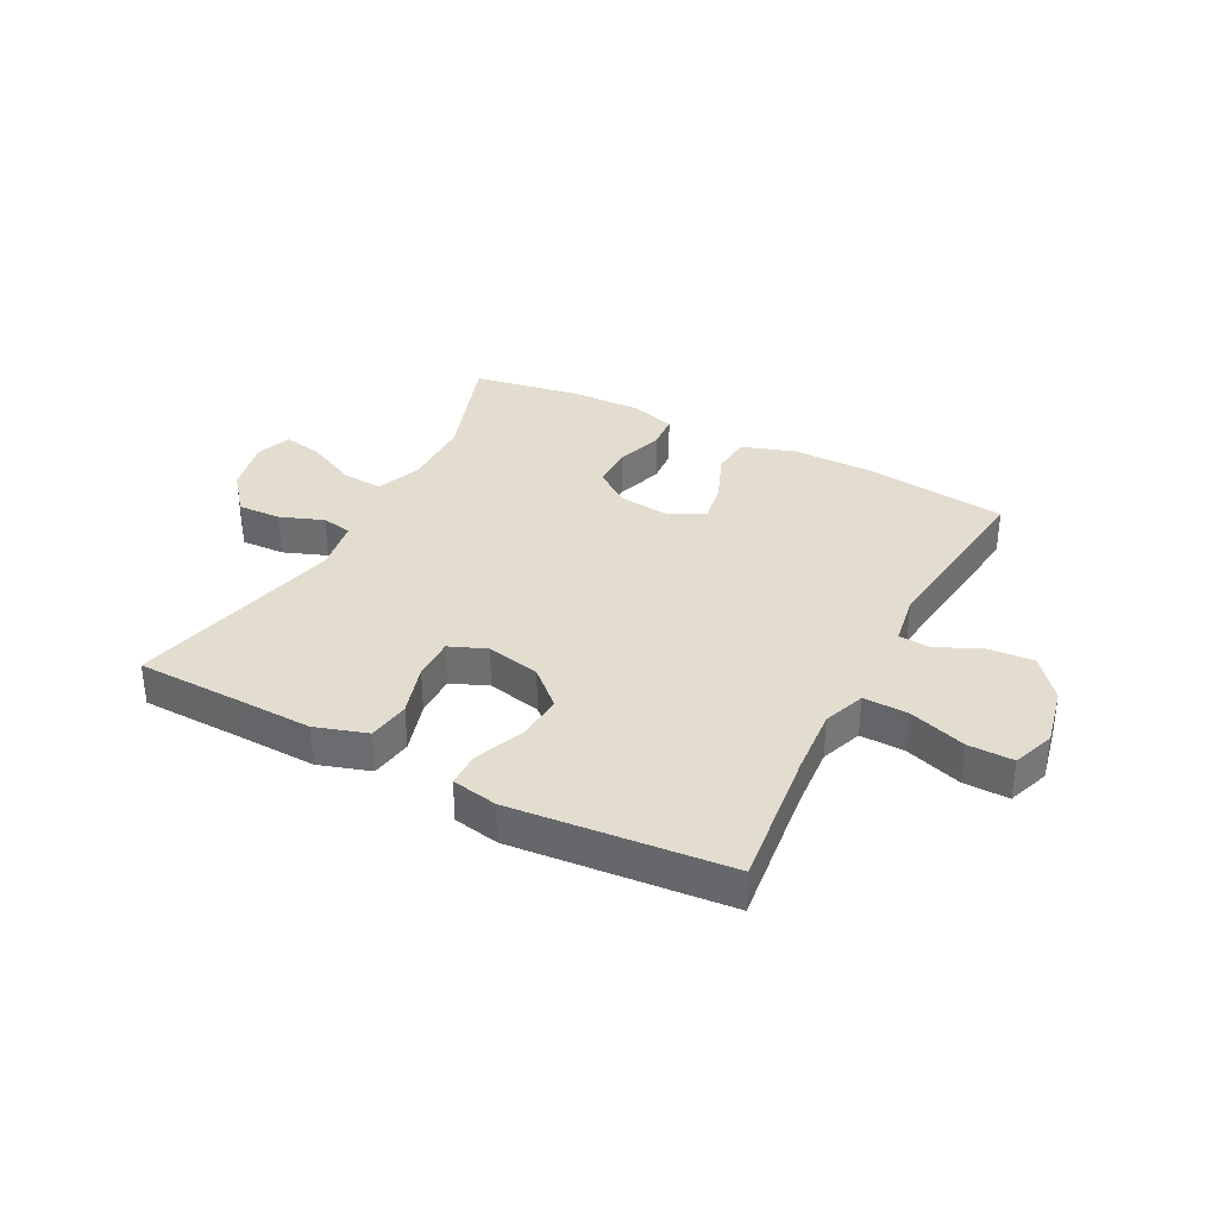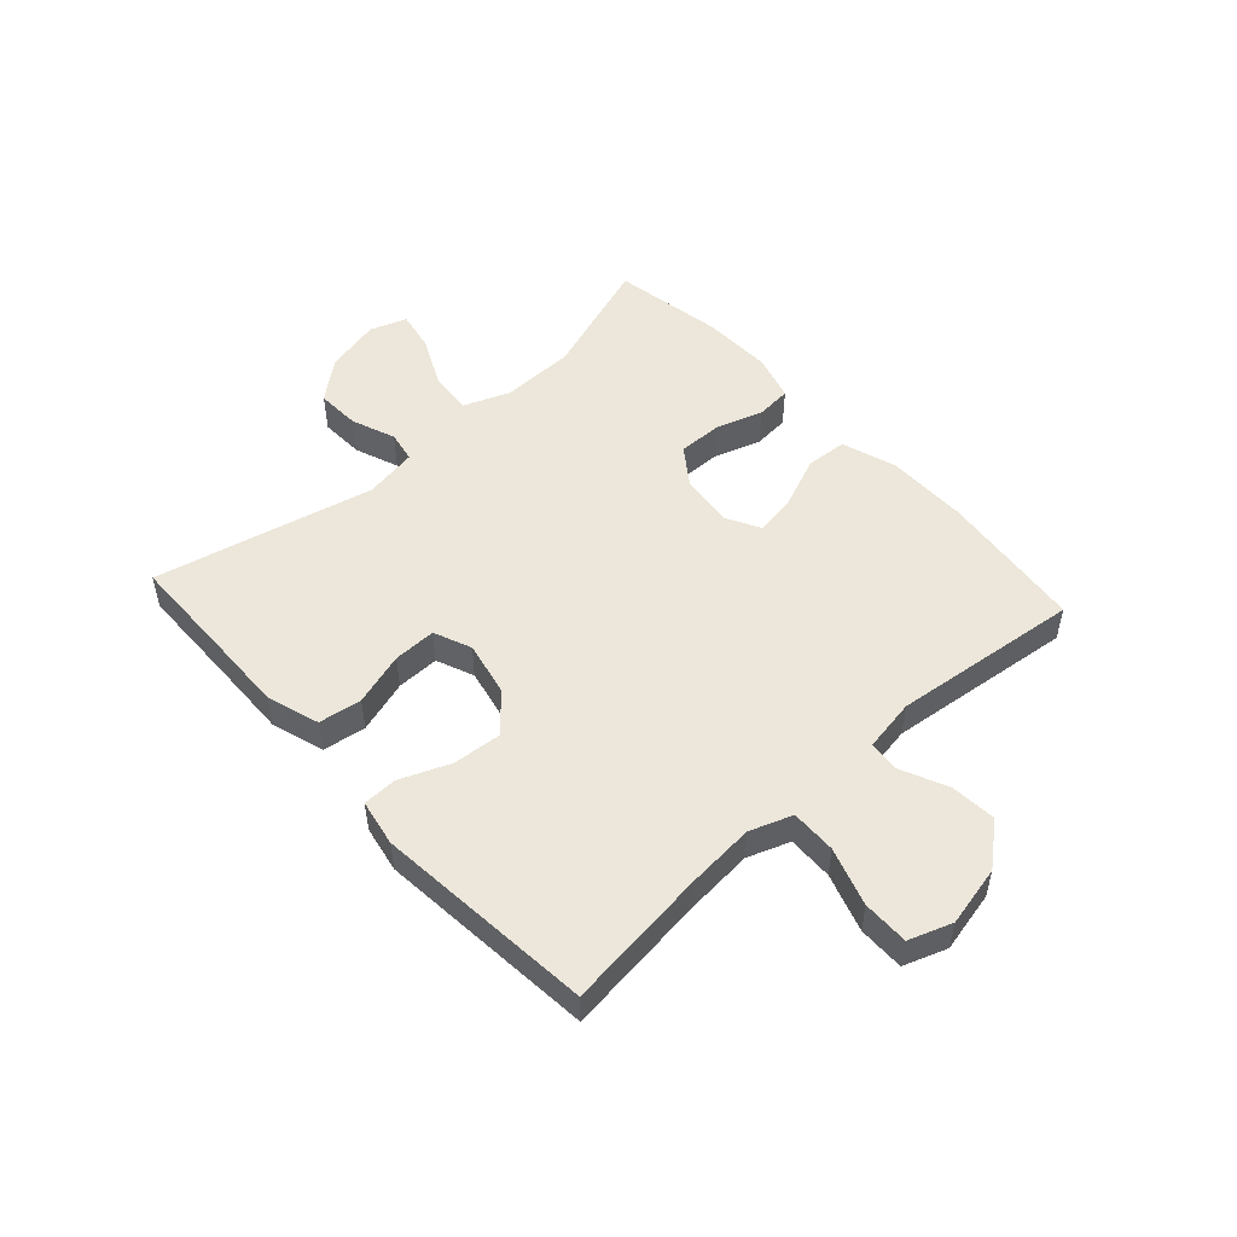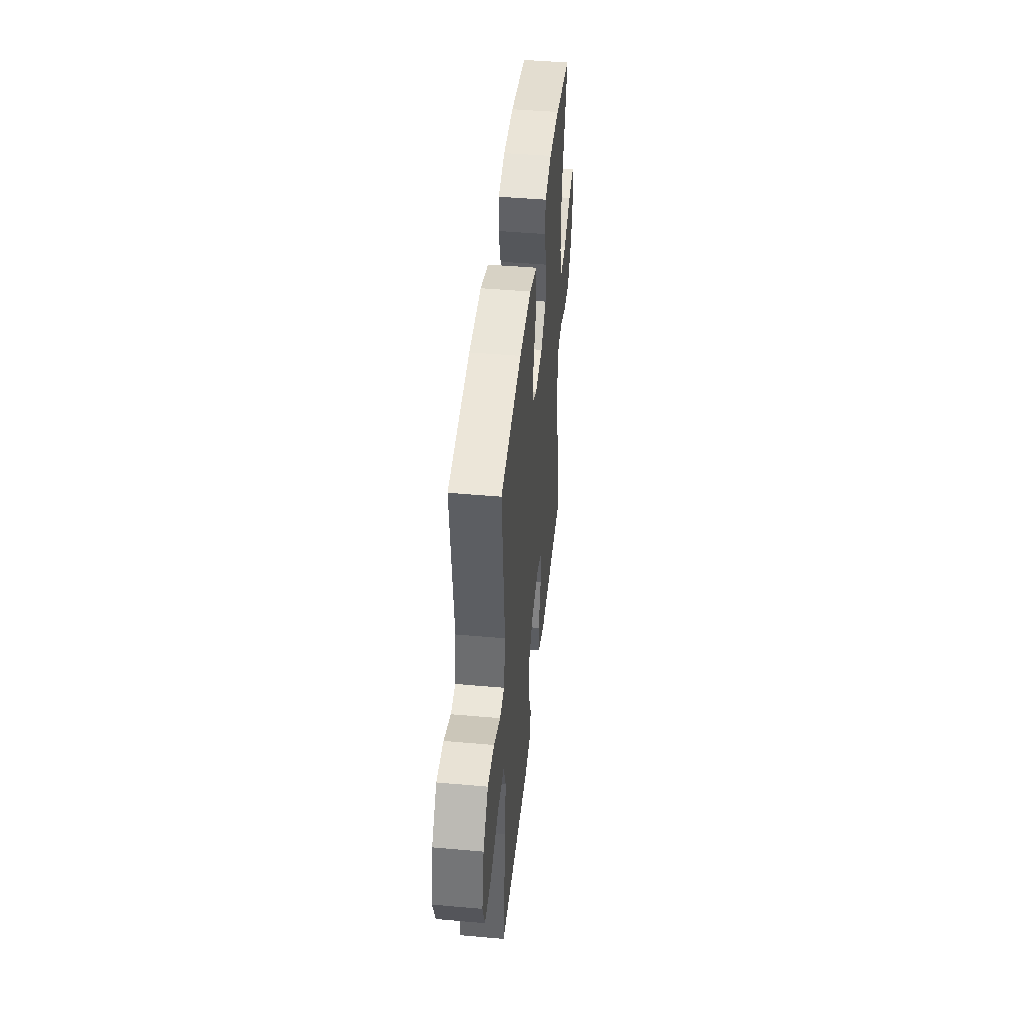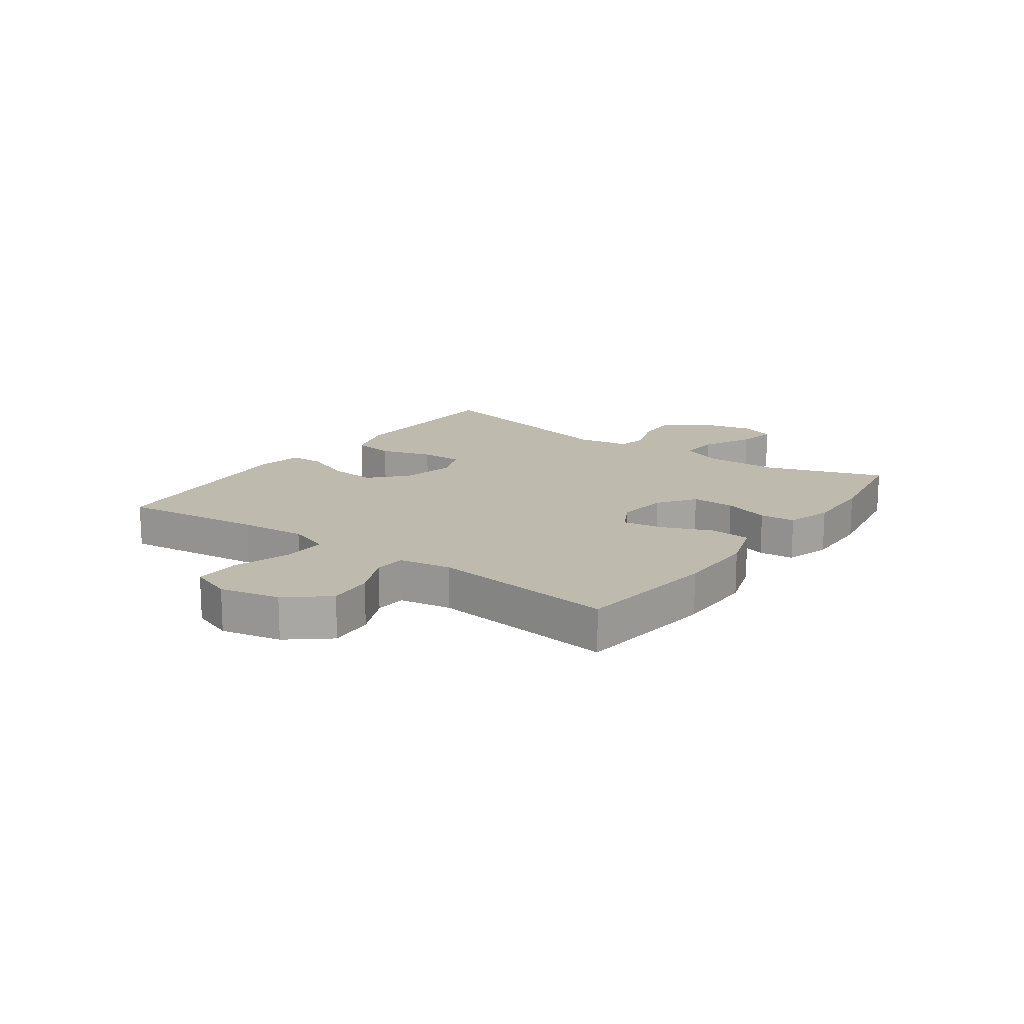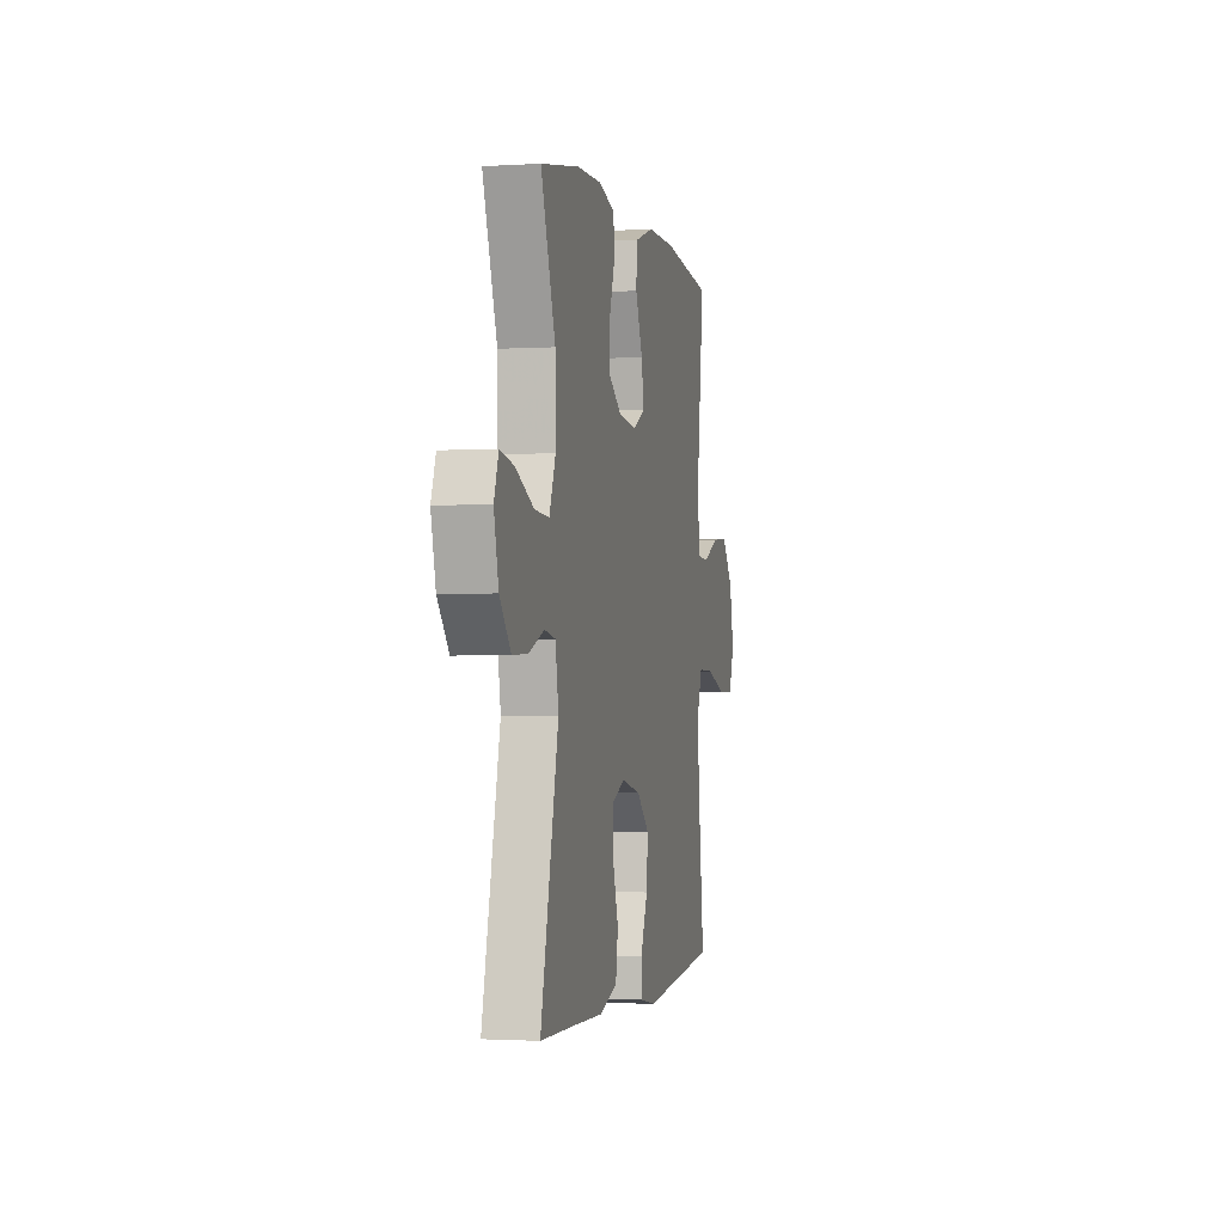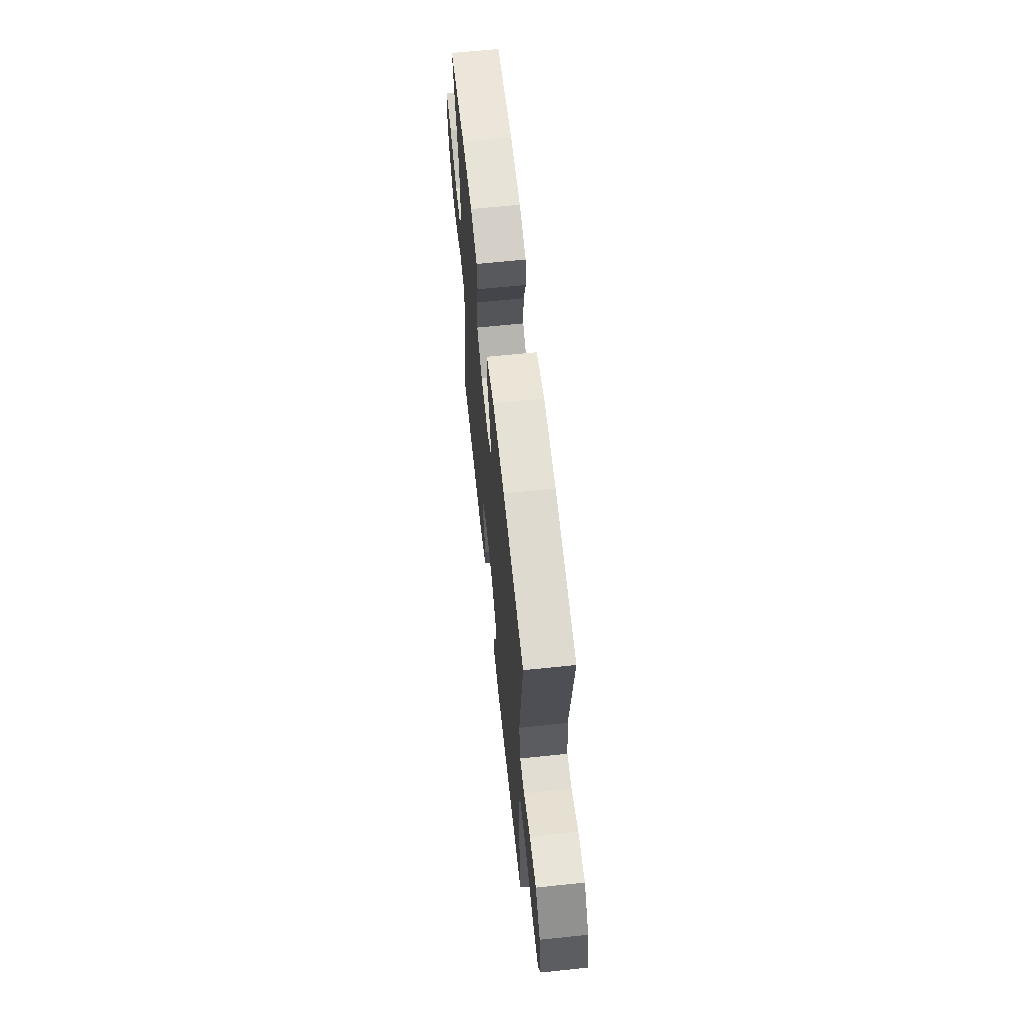
<metadata>
{"format":"obj","ext":"obj","renderer":"f3d","projection":"perspective","resolution":1024,"background":"white","views":[{"elev":34.8,"azim":-152.4,"up":"+Y"},{"elev":51.3,"azim":-132.4,"up":"+Y"},{"elev":45.0,"azim":-84.1,"up":"+Z"},{"elev":15.7,"azim":-54.3,"up":"+Y"},{"elev":-1.5,"azim":102.6,"up":"+Z"},{"elev":64.1,"azim":-96.0,"up":"+Z"}]}
</metadata>
<code>
v -0.5 0.07 -0.5
v -0.471 0.07 -0.259
v -0.462 0.07 -0.146
v -0.488 0.07 -0.075
v -0.564 0.07 -0.077
v -0.661 0.07 -0.109
v -0.738 0.07 -0.11
v -0.764 0.07 -0.038
v -0.742 0.07 0.064
v -0.685 0.07 0.133
v -0.608 0.07 0.127
v -0.531 0.07 0.092
v -0.478 0.07 0.096
v -0.463 0.07 0.185
v -0.5 0.07 0.5
v -0.256 0.07 0.529
v -0.118 0.07 0.529
v -0.027 0.07 0.499
v -0.022 0.07 0.43
v -0.057 0.07 0.345
v -0.069 0.07 0.275
v -0.011 0.07 0.244
v 0.077 0.07 0.254
v 0.14 0.07 0.299
v 0.139 0.07 0.373
v 0.113 0.07 0.452
v 0.118 0.07 0.512
v 0.196 0.07 0.535
v 0.315 0.07 0.532
v 0.5 0.07 0.5
v 0.431 0.07 0.298
v 0.429 0.07 0.174
v 0.459 0.07 0.097
v 0.529 0.07 0.102
v 0.616 0.07 0.144
v 0.683 0.07 0.157
v 0.705 0.07 0.096
v 0.683 0.07 0.002
v 0.629 0.07 -0.064
v 0.555 0.07 -0.061
v 0.481 0.07 -0.033
v 0.429 0.07 -0.043
v 0.414 0.07 -0.133
v 0.5 0.07 -0.5
v 0.324 0.07 -0.504
v 0.192 0.07 -0.508
v 0.104 0.07 -0.48
v 0.093 0.07 -0.408
v 0.12 0.07 -0.319
v 0.121 0.07 -0.247
v 0.058 0.07 -0.221
v -0.034 0.07 -0.241
v -0.095 0.07 -0.297
v -0.088 0.07 -0.378
v -0.054 0.07 -0.461
v -0.055 0.07 -0.519
v -0.133 0.07 -0.534
v -0.5 0 -0.5
v -0.471 0 -0.259
v -0.462 0 -0.146
v -0.488 0 -0.075
v -0.564 0 -0.077
v -0.661 0 -0.109
v -0.738 0 -0.11
v -0.764 0 -0.038
v -0.742 0 0.064
v -0.685 0 0.133
v -0.608 0 0.127
v -0.531 0 0.092
v -0.478 0 0.096
v -0.463 0 0.185
v -0.5 0 0.5
v -0.256 0 0.529
v -0.118 0 0.529
v -0.027 0 0.499
v -0.022 0 0.43
v -0.057 0 0.345
v -0.069 0 0.275
v -0.011 0 0.244
v 0.077 0 0.254
v 0.14 0 0.299
v 0.139 0 0.373
v 0.113 0 0.452
v 0.118 0 0.512
v 0.196 0 0.535
v 0.315 0 0.532
v 0.5 0 0.5
v 0.431 0 0.298
v 0.429 0 0.174
v 0.459 0 0.097
v 0.529 0 0.102
v 0.616 0 0.144
v 0.683 0 0.157
v 0.705 0 0.096
v 0.683 0 0.002
v 0.629 0 -0.064
v 0.555 0 -0.061
v 0.481 0 -0.033
v 0.429 0 -0.043
v 0.414 0 -0.133
v 0.5 0 -0.5
v 0.324 0 -0.504
v 0.192 0 -0.508
v 0.104 0 -0.48
v 0.093 0 -0.408
v 0.12 0 -0.319
v 0.121 0 -0.247
v 0.058 0 -0.221
v -0.034 0 -0.241
v -0.095 0 -0.297
v -0.088 0 -0.378
v -0.054 0 -0.461
v -0.055 0 -0.519
v -0.133 0 -0.534
f 54 55 56 57
f 53 54 57 1
f 52 53 1 2
f 51 52 2 3
f 46 47 48 49
f 45 46 49 50
f 43 44 45 50
f 42 43 50 51
f 38 39 40 41
f 36 37 38 41
f 34 35 36 41
f 33 34 41 42
f 32 33 42 51
f 28 29 30 31
f 25 26 27 28
f 24 25 28 31
f 23 24 31 32
f 17 18 19 20
f 17 20 21
f 14 15 16 17
f 13 14 17 21
f 9 10 11 12
f 9 12 13
f 8 9 13
f 5 6 7 8
f 4 5 8 13
f 22 23 32 51
f 13 21 22 51
f 3 4 13 51
f 114 113 112 111
f 58 114 111 110
f 59 58 110 109
f 60 59 109 108
f 106 105 104 103
f 107 106 103 102
f 107 102 101 100
f 108 107 100 99
f 98 97 96 95
f 98 95 94 93
f 98 93 92 91
f 99 98 91 90
f 108 99 90 89
f 88 87 86 85
f 85 84 83 82
f 88 85 82 81
f 89 88 81 80
f 77 76 75 74
f 78 77 74
f 74 73 72 71
f 78 74 71 70
f 69 68 67 66
f 70 69 66
f 70 66 65
f 65 64 63 62
f 70 65 62 61
f 108 89 80 79
f 108 79 78 70
f 108 70 61 60
f 1 58 59 2
f 2 59 60 3
f 3 60 61 4
f 4 61 62 5
f 5 62 63 6
f 6 63 64 7
f 7 64 65 8
f 8 65 66 9
f 9 66 67 10
f 10 67 68 11
f 11 68 69 12
f 12 69 70 13
f 13 70 71 14
f 14 71 72 15
f 15 72 73 16
f 16 73 74 17
f 17 74 75 18
f 18 75 76 19
f 19 76 77 20
f 20 77 78 21
f 21 78 79 22
f 22 79 80 23
f 23 80 81 24
f 24 81 82 25
f 25 82 83 26
f 26 83 84 27
f 27 84 85 28
f 28 85 86 29
f 29 86 87 30
f 30 87 88 31
f 31 88 89 32
f 32 89 90 33
f 33 90 91 34
f 34 91 92 35
f 35 92 93 36
f 36 93 94 37
f 37 94 95 38
f 38 95 96 39
f 39 96 97 40
f 40 97 98 41
f 41 98 99 42
f 42 99 100 43
f 43 100 101 44
f 44 101 102 45
f 45 102 103 46
f 46 103 104 47
f 47 104 105 48
f 48 105 106 49
f 49 106 107 50
f 50 107 108 51
f 51 108 109 52
f 52 109 110 53
f 53 110 111 54
f 54 111 112 55
f 55 112 113 56
f 56 113 114 57
f 57 114 58 1

</code>
